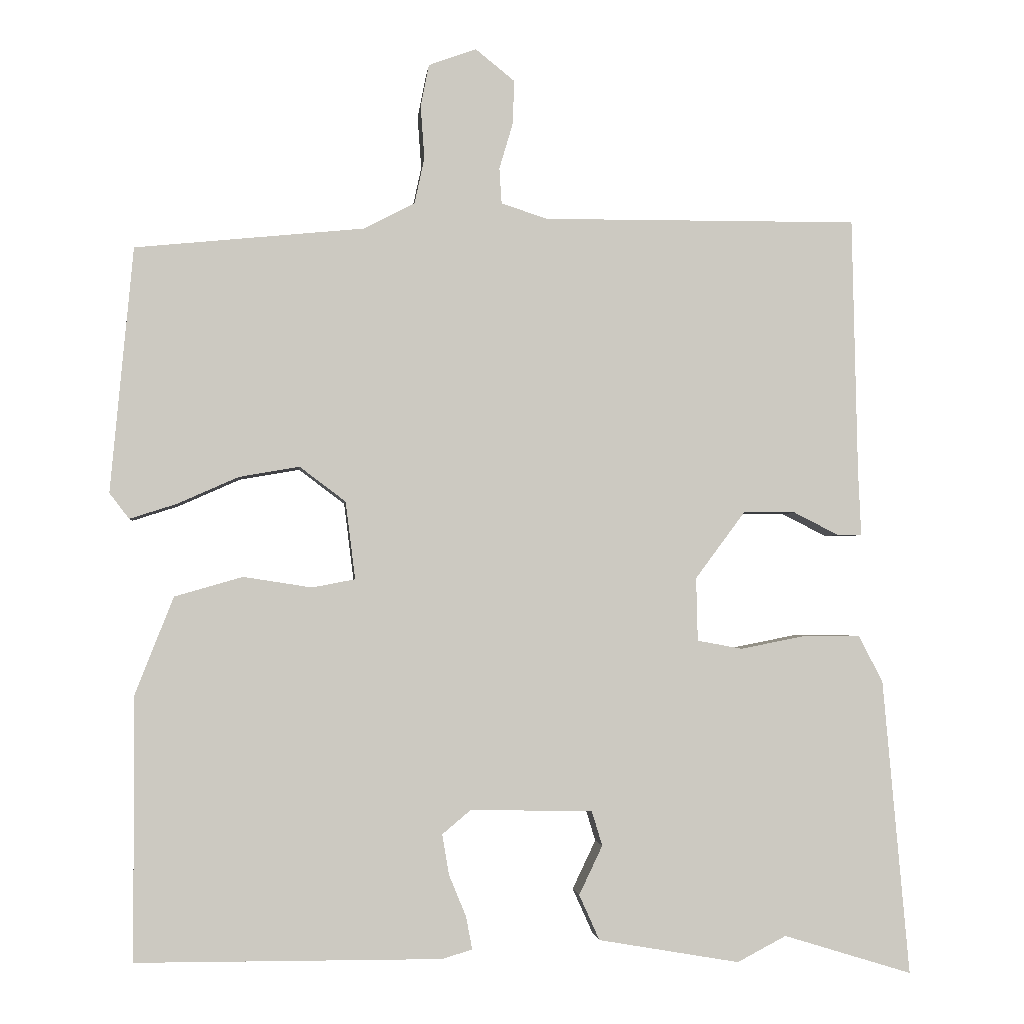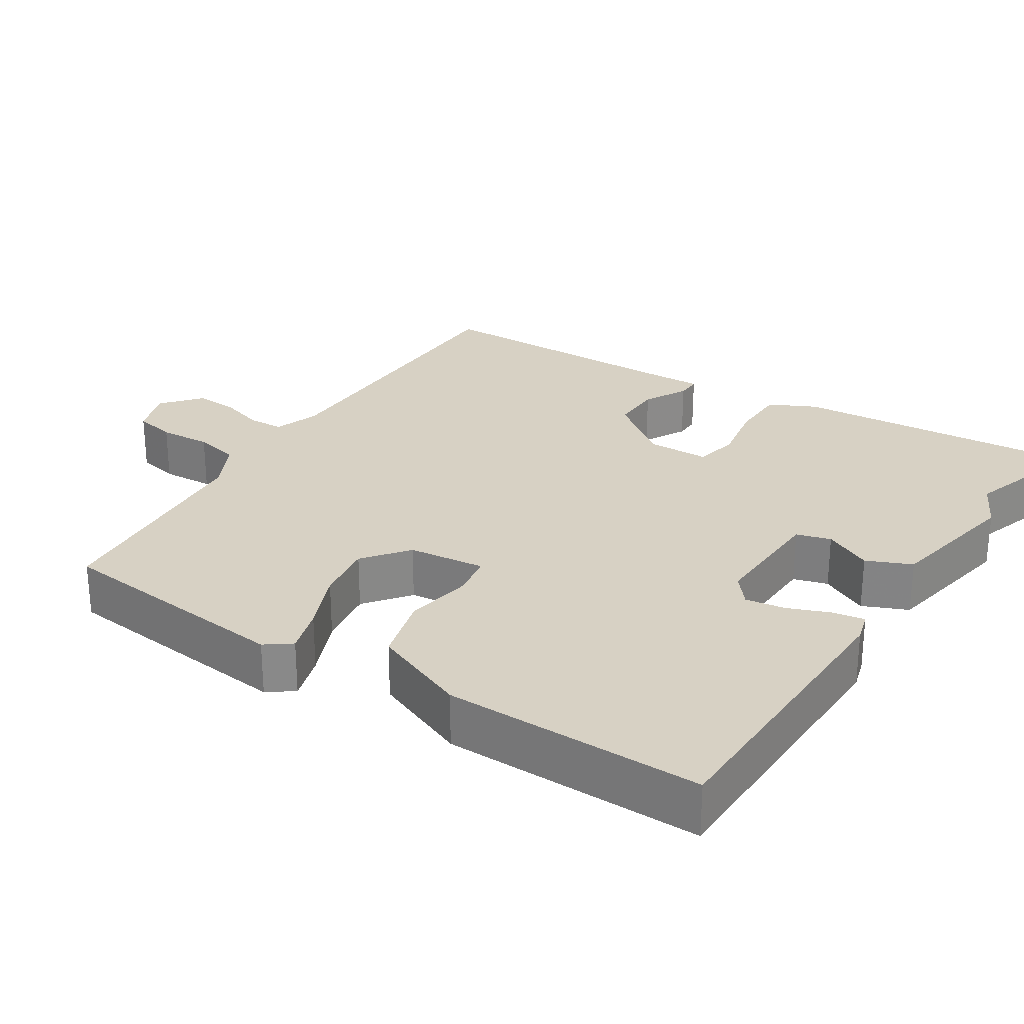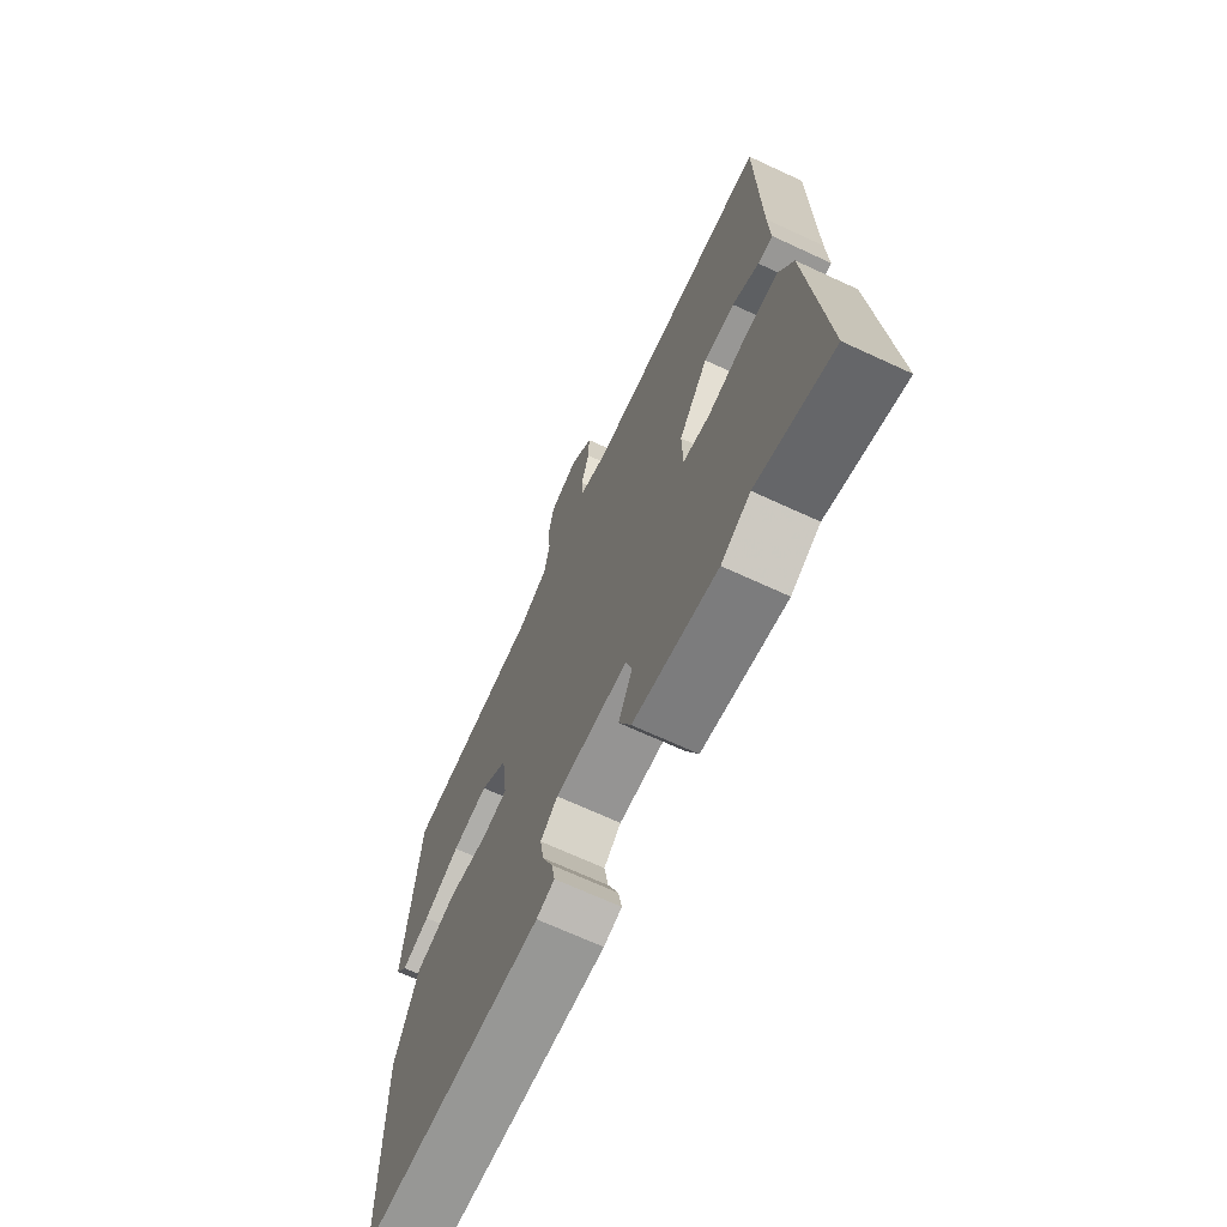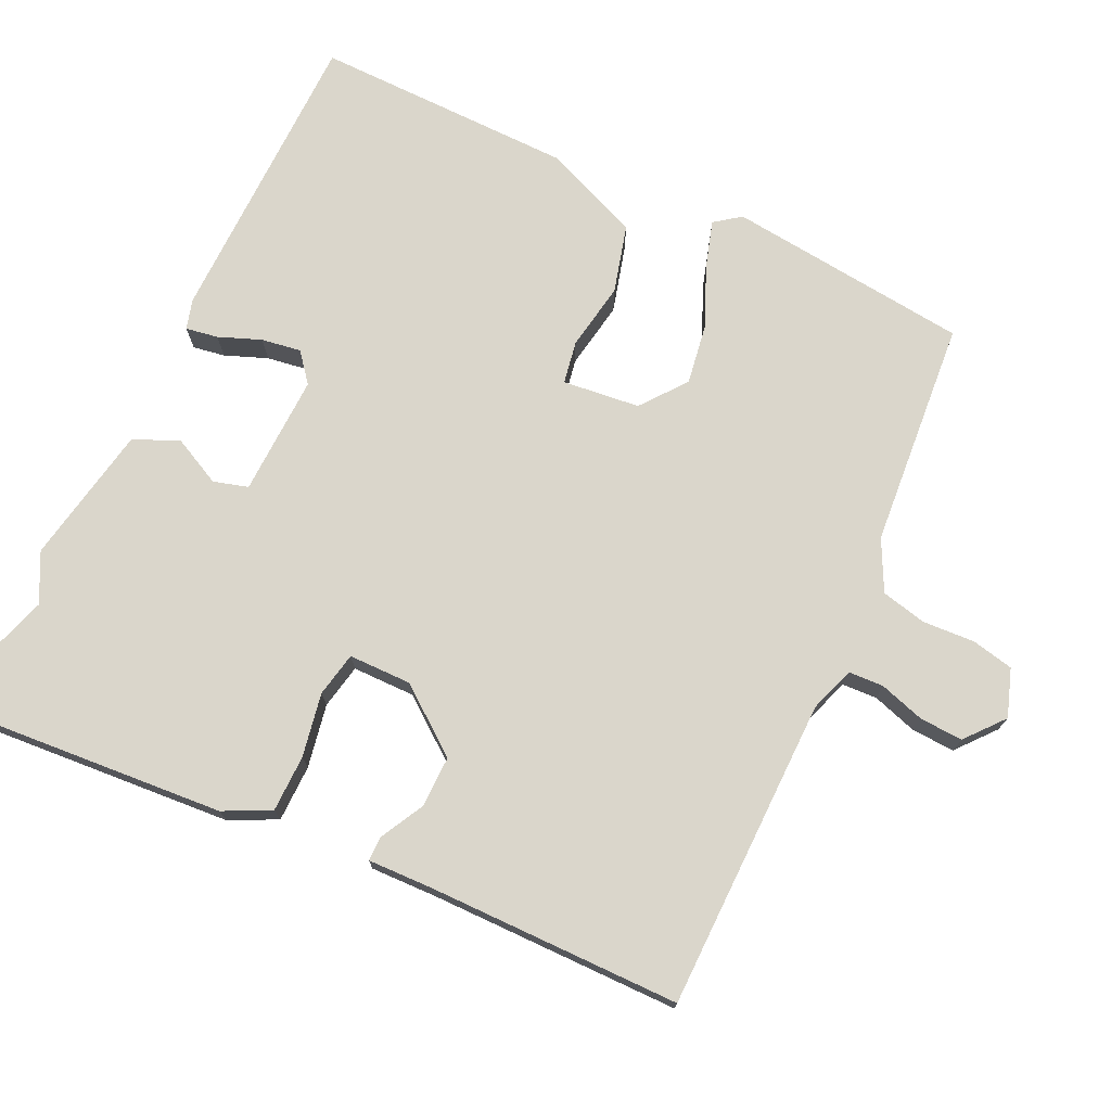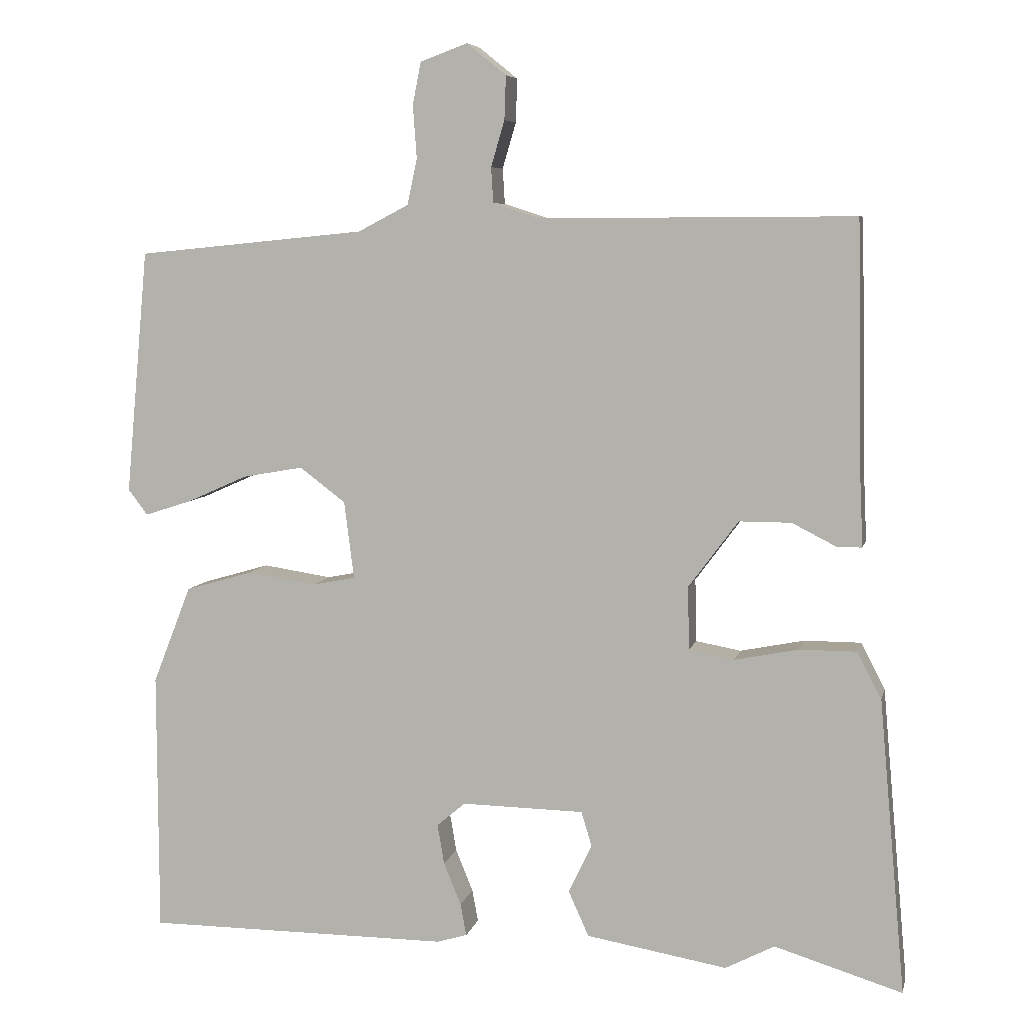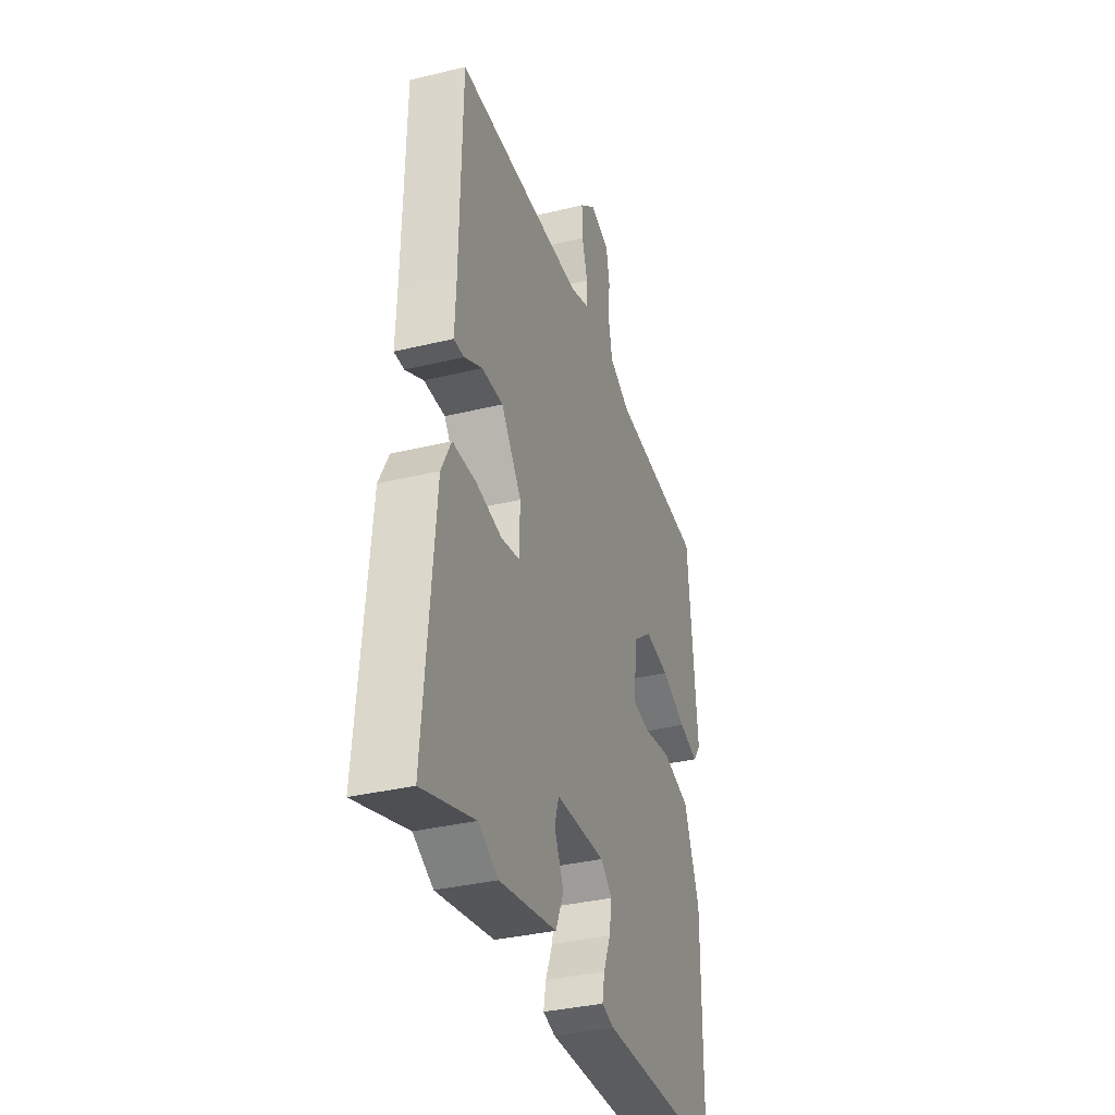
<metadata>
{"format":"obj","ext":"obj","renderer":"f3d","projection":"perspective","resolution":1024,"background":"white","views":[{"elev":-2.3,"azim":174.3,"up":"+Z"},{"elev":27.1,"azim":123.7,"up":"+Y"},{"elev":-68.2,"azim":-115.0,"up":"+Z"},{"elev":74.0,"azim":-63.8,"up":"+Y"},{"elev":6.7,"azim":-167.6,"up":"+Z"},{"elev":-34.8,"azim":-72.0,"up":"+Z"}]}
</metadata>
<code>
v 0.479 0.07 0.449
v 0.509 0.07 0.124
v 0.483 0.07 0.09
v 0.421 0.07 0.11
v 0.34 0.07 0.146
v 0.26 0.07 0.16
v 0.199 0.07 0.114
v 0.186 0.07 0.011
v 0.243 0.07 0
v 0.334 0.07 0.014
v 0.424 0.07 -0.012
v 0.475 0.07 -0.142
v 0.474 0.07 -0.49
v 0.07 0.07 -0.491
v 0.03 0.07 -0.479
v 0.038 0.07 -0.436
v 0.061 0.07 -0.38
v 0.07 0.07 -0.327
v 0.032 0.07 -0.295
v -0.13 0.07 -0.298
v -0.144 0.07 -0.344
v -0.113 0.07 -0.409
v -0.14 0.07 -0.469
v -0.327 0.07 -0.501
v -0.392 0.07 -0.467
v -0.562 0.07 -0.519
v -0.527 0.07 -0.127
v -0.495 0.07 -0.065
v -0.419 0.07 -0.065
v -0.334 0.07 -0.082
v -0.274 0.07 -0.071
v -0.272 0.07 0.013
v -0.338 0.07 0.102
v -0.407 0.07 0.102
v -0.466 0.07 0.072
v -0.499 0.07 0.072
v -0.495 0.07 0.16
v -0.488 0.07 0.498
v -0.07 0.07 0.496
v -0.009 0.07 0.516
v -0.006 0.07 0.563
v -0.024 0.07 0.624
v -0.026 0.07 0.682
v 0.026 0.07 0.724
v 0.089 0.07 0.701
v 0.1 0.07 0.645
v 0.095 0.07 0.575
v 0.108 0.07 0.514
v 0.175 0.07 0.479
v 0.479 0 0.449
v 0.509 0 0.124
v 0.483 0 0.09
v 0.421 0 0.11
v 0.34 0 0.146
v 0.26 0 0.16
v 0.199 0 0.114
v 0.186 0 0.011
v 0.243 0 0
v 0.334 0 0.014
v 0.424 0 -0.012
v 0.475 0 -0.142
v 0.474 0 -0.49
v 0.07 0 -0.491
v 0.03 0 -0.479
v 0.038 0 -0.436
v 0.061 0 -0.38
v 0.07 0 -0.327
v 0.032 0 -0.295
v -0.13 0 -0.298
v -0.144 0 -0.344
v -0.113 0 -0.409
v -0.14 0 -0.469
v -0.327 0 -0.501
v -0.392 0 -0.467
v -0.562 0 -0.519
v -0.527 0 -0.127
v -0.495 0 -0.065
v -0.419 0 -0.065
v -0.334 0 -0.082
v -0.274 0 -0.071
v -0.272 0 0.013
v -0.338 0 0.102
v -0.407 0 0.102
v -0.466 0 0.072
v -0.499 0 0.072
v -0.495 0 0.16
v -0.488 0 0.498
v -0.07 0 0.496
v -0.009 0 0.516
v -0.006 0 0.563
v -0.024 0 0.624
v -0.026 0 0.682
v 0.026 0 0.724
v 0.089 0 0.701
v 0.1 0 0.645
v 0.095 0 0.575
v 0.108 0 0.514
v 0.175 0 0.479
f 45 46 47
f 44 45 47
f 43 44 47
f 42 43 47
f 41 42 47
f 40 41 47 48
f 39 40 48 49
f 39 49 1
f 38 39 1
f 37 38 1
f 34 35 36 37
f 28 29 30
f 27 28 30
f 26 27 30
f 25 26 30
f 24 25 30
f 23 24 30
f 22 23 30
f 21 22 30
f 20 21 30 31
f 19 20 31 32
f 15 16 17
f 14 15 17
f 13 14 17
f 12 13 17
f 11 12 17
f 10 11 17
f 9 10 17
f 8 9 17 18
f 19 32 33
f 18 19 33
f 8 18 33
f 7 8 33
f 3 4 5
f 2 3 5
f 1 2 5 6
f 33 34 37
f 7 33 37
f 6 7 37
f 1 6 37
f 96 95 94
f 96 94 93
f 96 93 92
f 96 92 91
f 96 91 90
f 97 96 90 89
f 98 97 89 88
f 50 98 88
f 50 88 87
f 50 87 86
f 86 85 84 83
f 79 78 77
f 79 77 76
f 79 76 75
f 79 75 74
f 79 74 73
f 79 73 72
f 79 72 71
f 79 71 70
f 80 79 70 69
f 81 80 69 68
f 66 65 64
f 66 64 63
f 66 63 62
f 66 62 61
f 66 61 60
f 66 60 59
f 66 59 58
f 67 66 58 57
f 82 81 68
f 82 68 67
f 82 67 57
f 82 57 56
f 54 53 52
f 54 52 51
f 55 54 51 50
f 86 83 82
f 86 82 56
f 86 56 55
f 86 55 50
f 1 50 51 2
f 2 51 52 3
f 3 52 53 4
f 4 53 54 5
f 5 54 55 6
f 6 55 56 7
f 7 56 57 8
f 8 57 58 9
f 9 58 59 10
f 10 59 60 11
f 11 60 61 12
f 12 61 62 13
f 13 62 63 14
f 14 63 64 15
f 15 64 65 16
f 16 65 66 17
f 17 66 67 18
f 18 67 68 19
f 19 68 69 20
f 20 69 70 21
f 21 70 71 22
f 22 71 72 23
f 23 72 73 24
f 24 73 74 25
f 25 74 75 26
f 26 75 76 27
f 27 76 77 28
f 28 77 78 29
f 29 78 79 30
f 30 79 80 31
f 31 80 81 32
f 32 81 82 33
f 33 82 83 34
f 34 83 84 35
f 35 84 85 36
f 36 85 86 37
f 37 86 87 38
f 38 87 88 39
f 39 88 89 40
f 40 89 90 41
f 41 90 91 42
f 42 91 92 43
f 43 92 93 44
f 44 93 94 45
f 45 94 95 46
f 46 95 96 47
f 47 96 97 48
f 48 97 98 49
f 49 98 50 1

</code>
